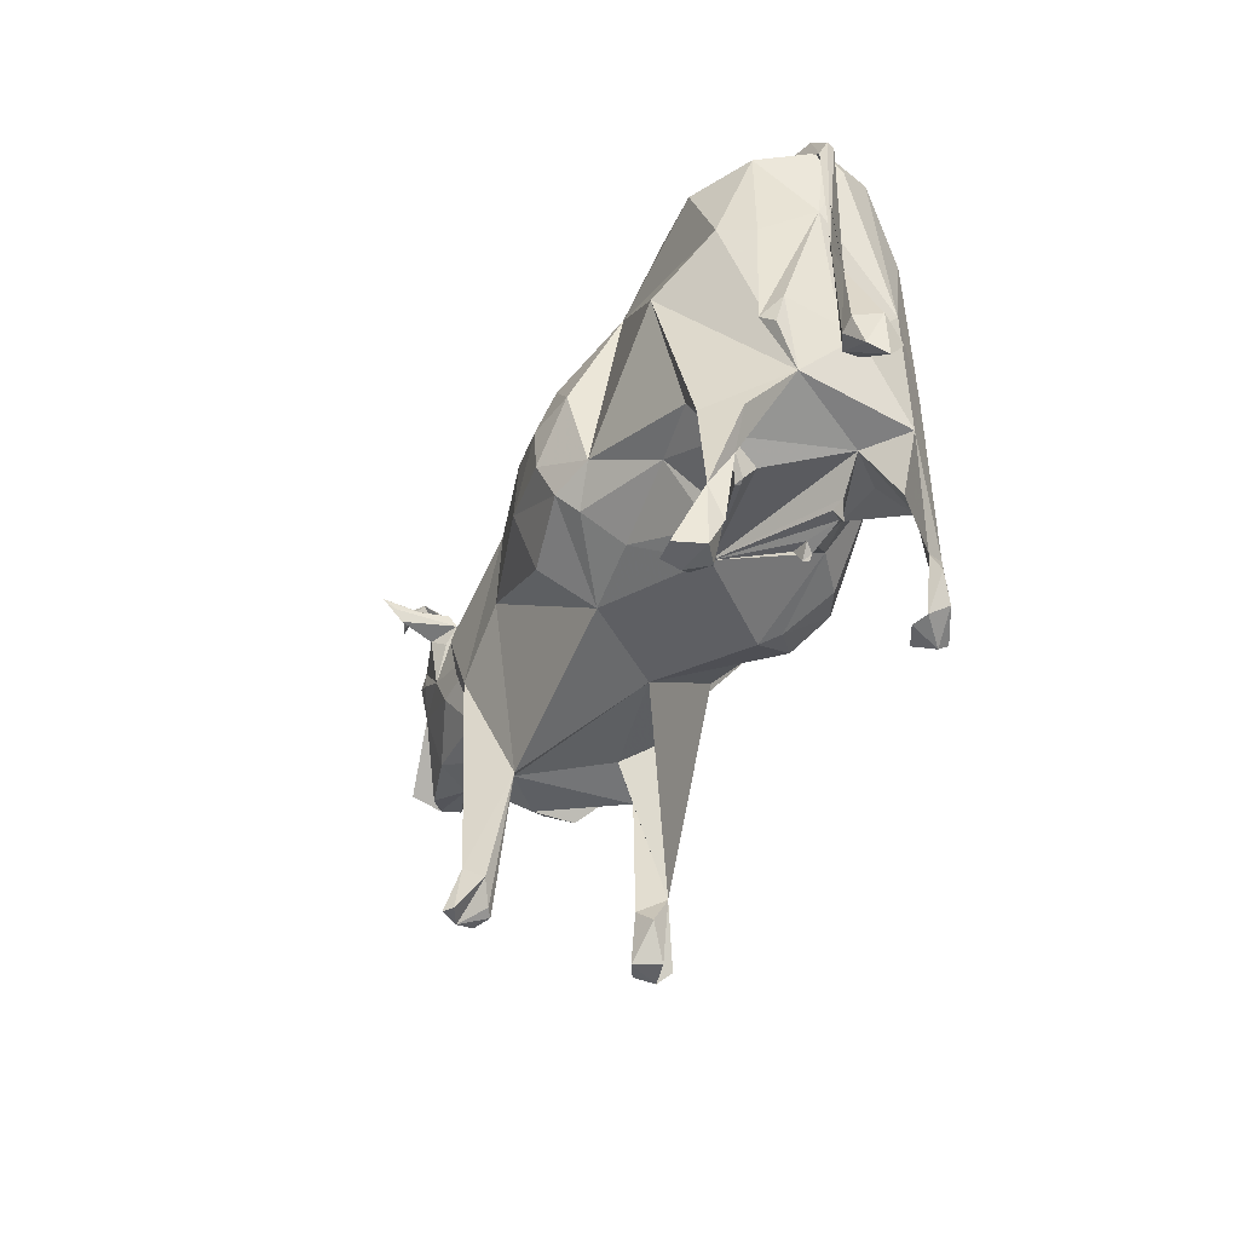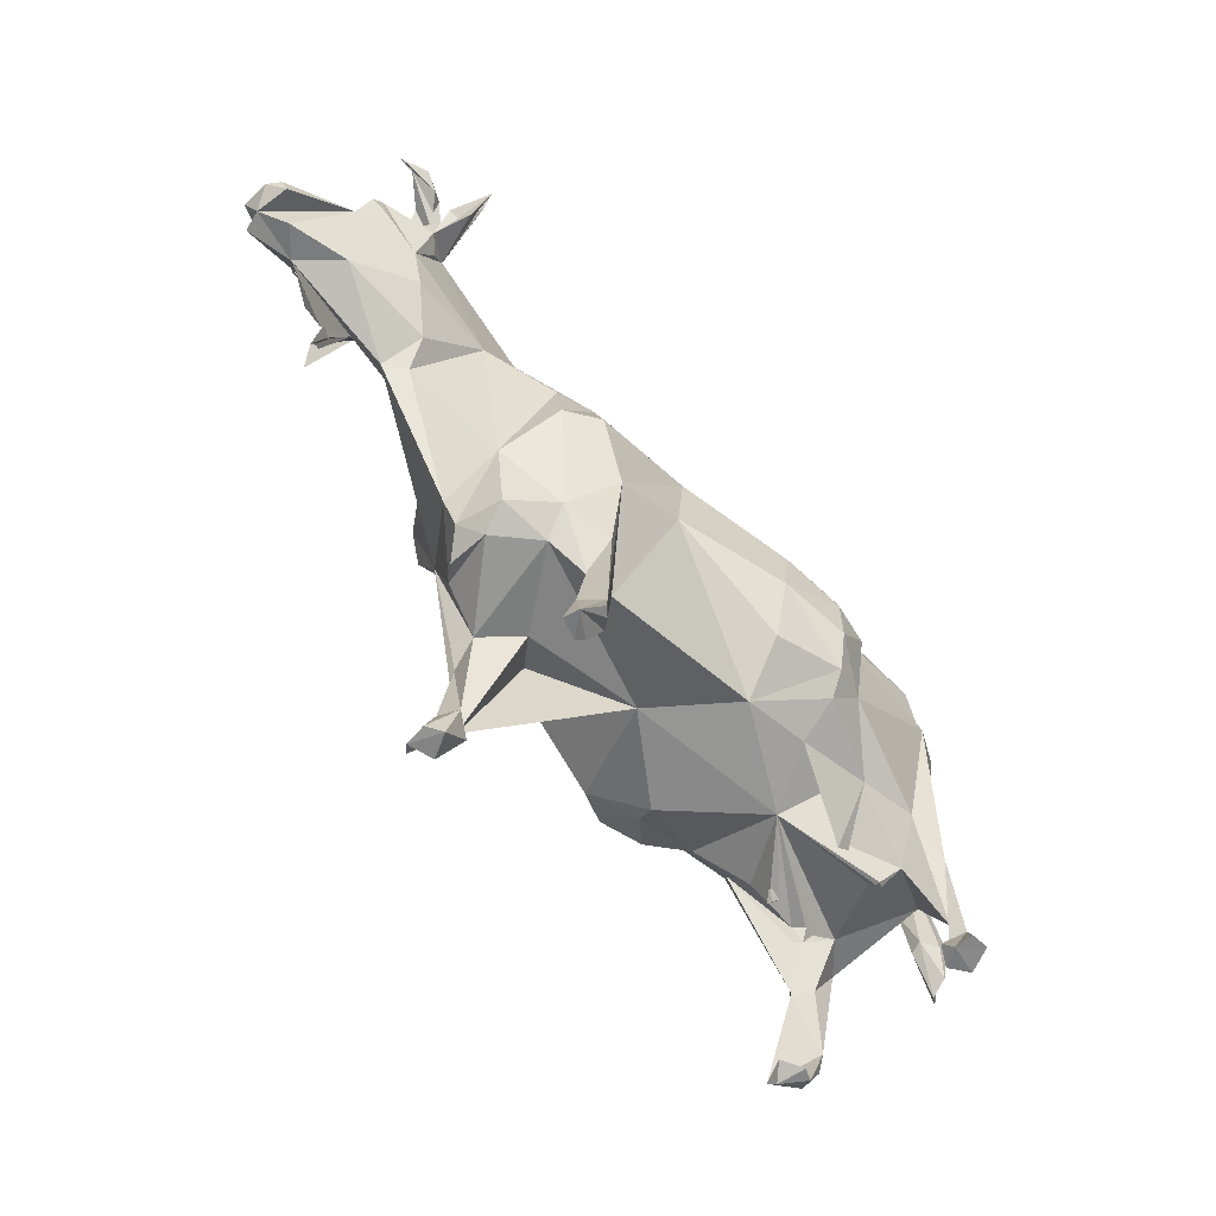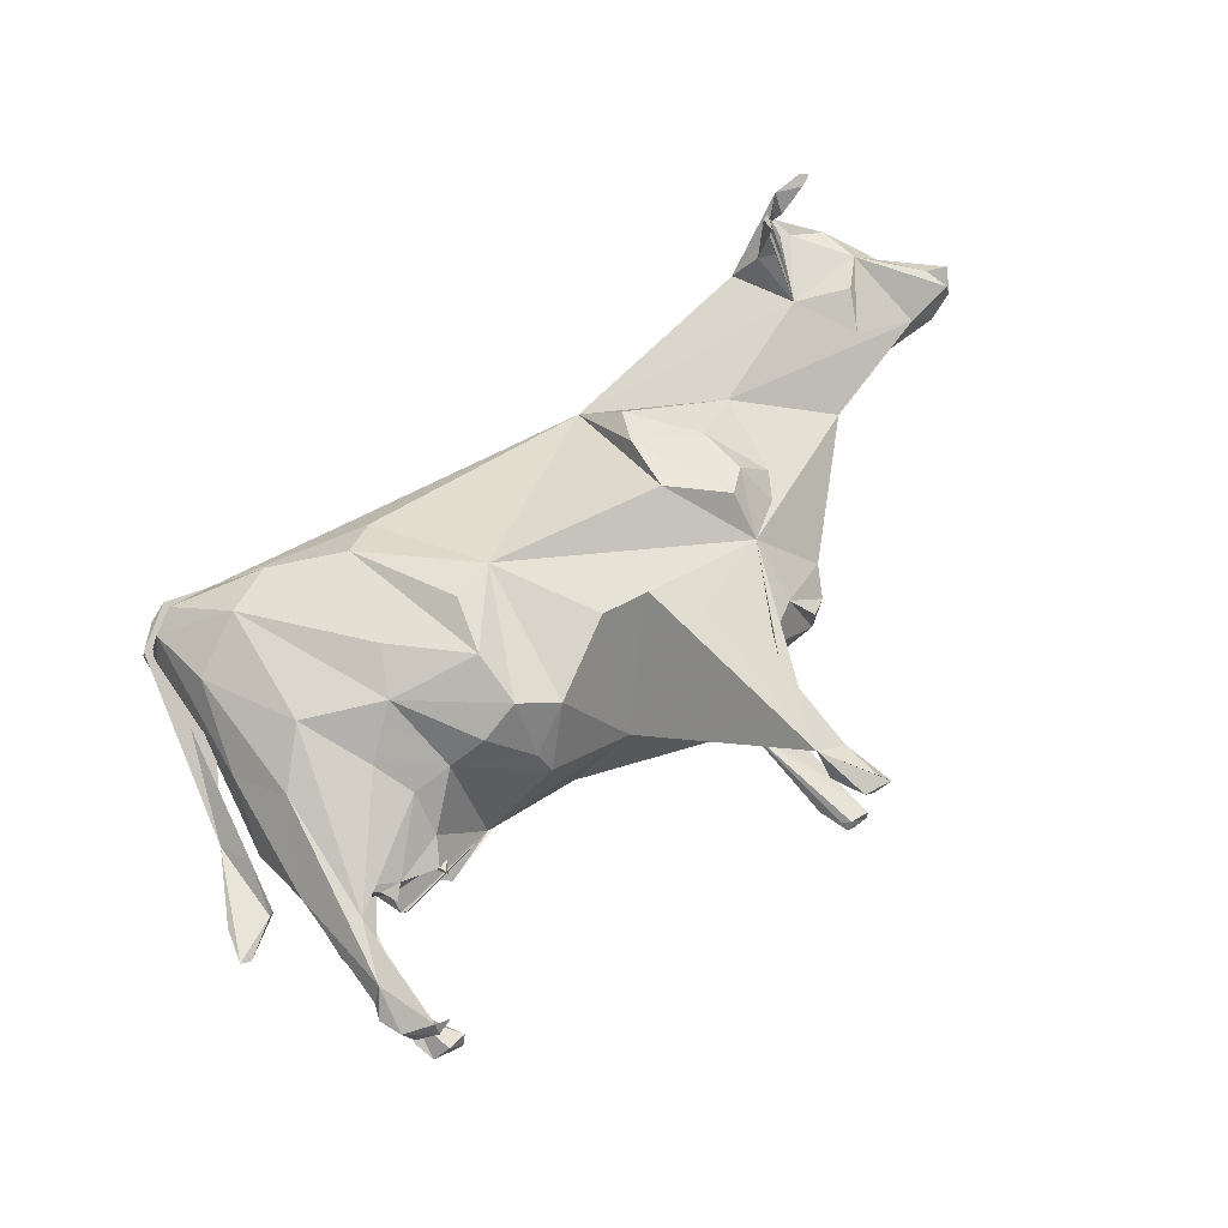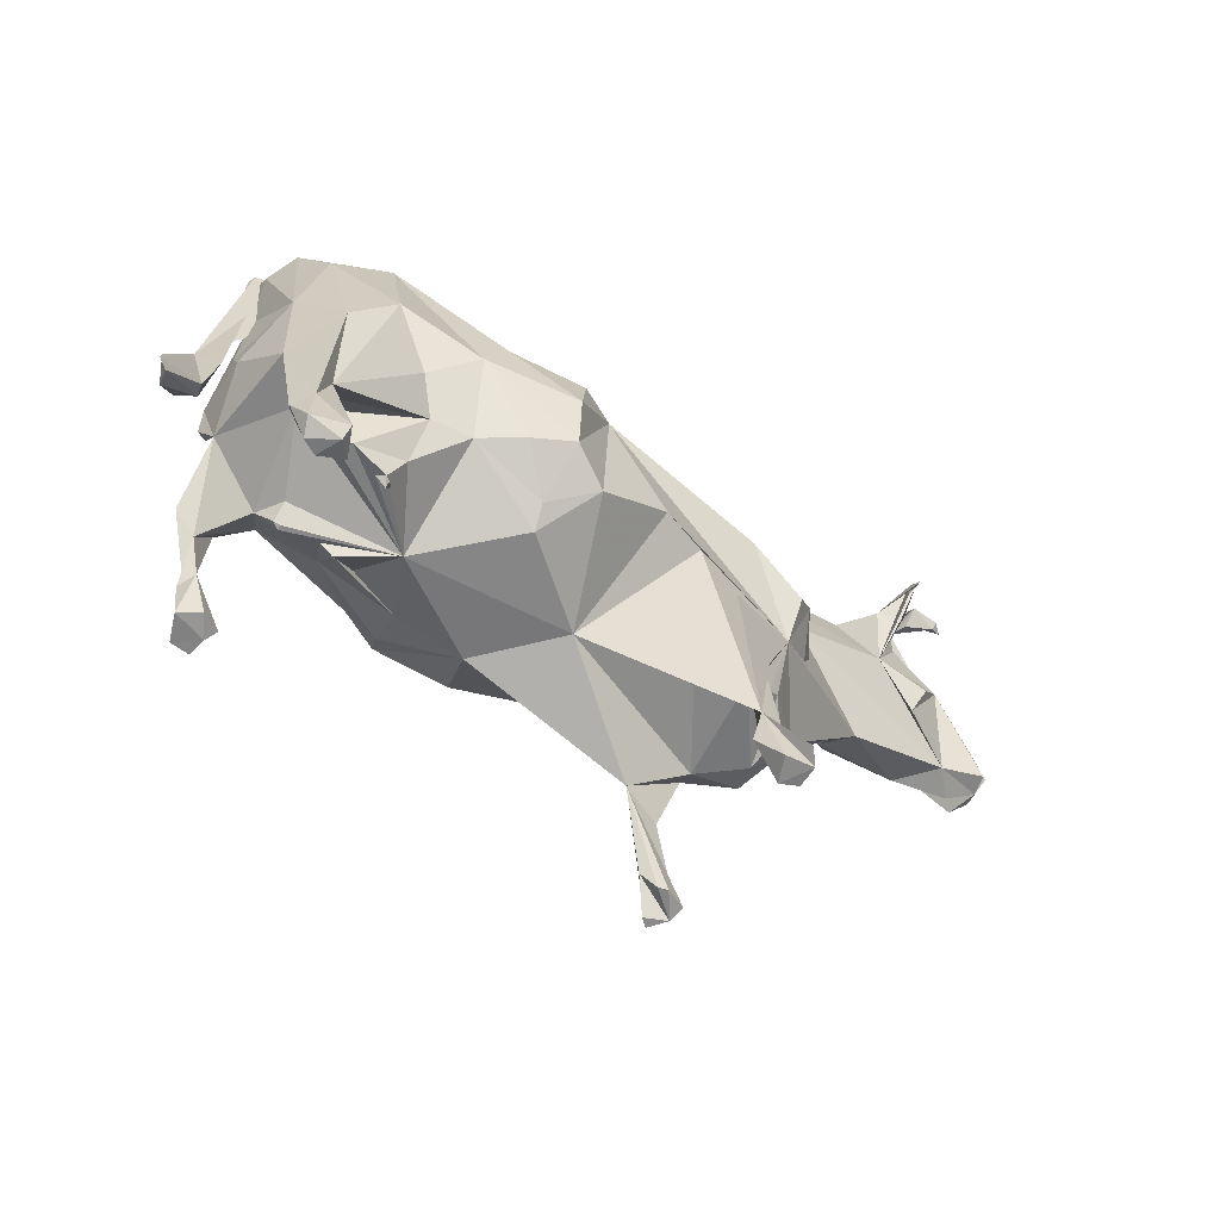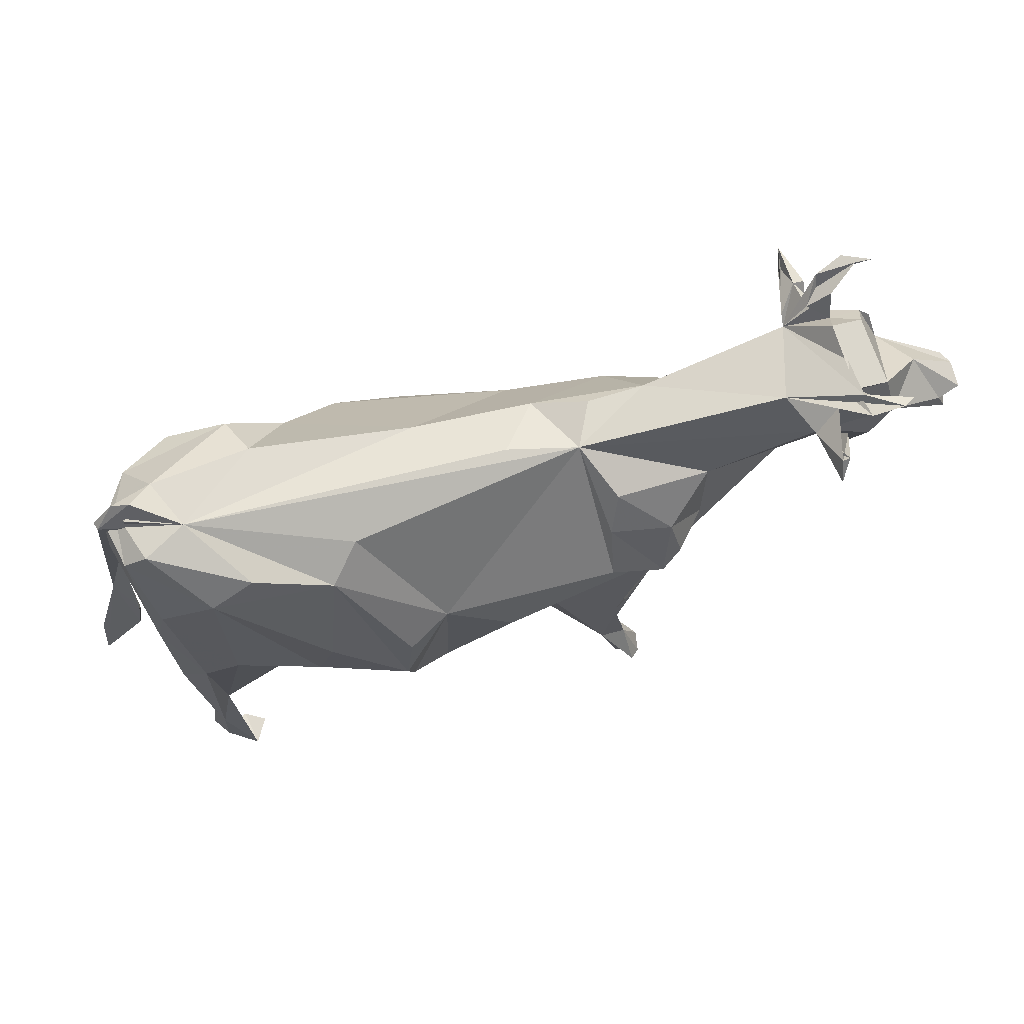
<metadata>
{"format":"obj","ext":"obj","renderer":"f3d","projection":"perspective","resolution":1024,"background":"white","views":[{"elev":-45.1,"azim":-115.1,"up":"+Y"},{"elev":-60.8,"azim":132.6,"up":"+Y"},{"elev":74.8,"azim":-28.6,"up":"+Z"},{"elev":-63.9,"azim":-37.2,"up":"+Y"},{"elev":68.7,"azim":-12.0,"up":"+Y"}]}
</metadata>
<code>
v -2.187 -0.9194 1.106
v -3.981 -1.555 -0.2266
v 0.7276 1.716 0.09572
v 2.573 0.07468 1.047
v 2.612 -1.533 0.3508
v 4.968 1.732 0.5066
v 3.797 0.3014 -0.1008
v -1.34 -0.166 -1.538
v -3.689 1.552 -0.03475
v -2.009 1.727 -0.4939
v -2.622 -0.1034 -1.302
v -2.854 -3.541 -0.8972
v -2.932 -3.531 -1.322
v -2.027 -2.123 0.4134
v -2.009 -2.068 -0.4577
v 2.261 -3.487 -0.8066
v 4.098 1.894 -0.6145
v 4.754 2.276 -0.3697
v 4.443 2.654 0.6572
v 1.514 1.663 0.2115
v 5.81 1.008 0.06402
v -2.818 -3.584 1.147
v -2.811 -3.492 1.262
v 2.122 -3.502 0.7346
v 1.564 -1.567 0.338
v -3.791 -1.524 -0.1154
v -3.441 1.771 0.08958
v -0.7667 -0.5433 1.645
v -0.2421 -1.295 1.283
v -0.6758 0.09652 1.575
v -3.651 1.416 -0.03423
v 5.918 1.185 -0.1375
v 5.534 0.8819 -0.1199
v 1.13 1.453 -0.504
v -0.9957 0.2968 -1.495
v -0.8498 -0.1993 -1.643
v -0.8773 -0.6964 -1.629
v -0.9719 -1.102 -1.474
v -1.606 0.8982 -1.091
v -2.62 -1.362 -0.9835
v -3.093 -2.897 -1.059
v -3.481 0.2447 -0.6693
v -3.463 -1.524 -0.3563
v -3.435 -0.9558 -0.6878
v -3.638 -0.9976 0.172
v -1.947 -1.748 0.6
v -2.074 -2.04 0.4888
v -3.267 0.3325 -0.9695
v -3.536 1.527 0.4919
v 2.107 -3.519 -1.173
v -3.185 -2.515 -0.8413
v 1.984 -2.293 -0.8189
v -0.1826 -1.245 -1.307
v 3.731 2.232 0.3415
v 4.266 2.272 -0.9554
v 4.82 2.081 -0.5711
v 4.468 2.649 0.9064
v 4.789 2.601 0.8423
v 4.409 2.528 0.5232
v 4.46 2.463 0.7265
v 4.179 1.131 -0.5512
v 4.066 2.16 -1.247
v 4.168 2.159 -0.9851
v 2.366 1.668 -0.3637
v 1.727 1.679 -0.2977
v -2.826 1.805 0.2665
v -2.233 1.49 0.9521
v -0.1188 -0.5568 -1.53
v -3.281 -3.17 0.9681
v -3.246 -2.99 0.8724
v -3.126 -2.882 1.077
v 1.795 -3.171 0.8162
v 2.913 0.02525 0.6008
v 5.744 1.019 0.2919
v 2.723 -1.393 -0.4228
v 2.162 -3.422 1.191
v 1.985 -2.981 0.7178
v 1.908 -1.943 0.9605
v 1.984 -3.508 1.003
v 1.279 -1.429 0.6679
v -0.692 -1.586 0.9547
v -1.103 -1.268 1.292
v -1.949 -1.315 0.9018
v -3.343 1.981 -0.005124
v -3.971 -0.6463 -0.1415
v -3.744 0.02673 -0.09654
v -3.738 1.429 -0.1114
v -3.547 1.871 -0.0744
v -2.71 1.203 1.048
v -3.375 1.785 -0.004958
v -3.392 1.804 -0.07552
v 1.85 1.298 0.7292
v 2.961 -1.021 0.1445
v 2.823 -1.366 0.09128
v 2.355 -0.1664 1.163
v -0.2186 0.3238 1.342
v -1.75 -0.4718 1.401
v -0.6788 -1.121 1.488
v 2.401 -1.321 0.5997
v 2.022 -1.587 0.9762
v 1.5 -1.062 1.121
v 1.07 -0.6151 1.13
v 0.5452 -0.6772 1.271
v -1.561 0.07751 1.434
v 2.371 -0.6444 0.8741
v -3.759 1.574 0.03892
v 2.876 -0.646 -0.4784
v 2.615 -1.544 -0.1074
v 4.015 0.3482 0.08278
v 5.635 1.278 0.3042
v 5.764 1.057 -0.3014
v 5.815 1.234 -0.2568
v 5.339 1.755 -0.01616
v 4.859 2.188 0.3709
v 2.088 0.7449 -0.984
v -0.2117 1.504 -0.4688
v 3.867 0.6094 -0.3312
v 2.268 -1.267 -0.7759
v 2.236 -3.517 -0.9824
v 2.161 -3.107 -0.8635
v 1.877 -1.777 -1.031
v 2.581 -0.04384 -1.017
v 2.563 0.5365 -0.9242
v 0.9941 0.4041 -1.192
v -2.789 -1.792 -0.6529
v -2.566 -2.12 -0.5143
v -2.642 -2.098 -0.4754
v -2.578 -2.115 -0.4633
v -1.986 -1.381 -0.89
v -0.352 -1.672 -0.7688
v 1.565 -2.105 -0.7386
v -1.399 -0.9975 -1.344
v -2.902 1.257 -1.033
v -3.103 1.865 -0.2442
v -3.549 1.624 -0.1242
v -3.419 1.409 -0.6391
v -3.682 1.357 0.1687
v -2.222 1.509 -0.9401
v 2.208 -0.006255 -1.235
v 1.092 -0.4678 -1.193
v -1.061 -1.313 -1.265
v -0.2098 0.05304 -1.53
v -3.038 -3.06 -0.8664
v -2.958 -1.854 -1.059
v -3.056 -3.552 -1.042
v -2.734 -3.542 -1.314
v -2.71 -3.558 -1.113
v -3.422 -2.178 -0.865
v -2.64 -1.901 -0.3334
v -2.705 -1.973 0.4568
v -2.484 -1.987 0.5391
v -2.168 -1.954 -0.4648
v 0.3193 -1.676 0.07431
v -0.6132 -1.743 0.7308
v -1.448 -1.821 -0.1733
v 2.182 -1.566 -0.5014
v -1.951 -1.948 0.3737
v -2.774 -1.78 0.7371
v -3.426 -1.701 0.7644
v -3.05 -1.734 0.4247
v -3.63 -0.4977 -0.04011
v -3.598 -0.7611 -0.5205
v -3.561 -1.098 -0.5905
v -3.595 0.7178 -0.08677
v -3.312 0.7635 0.8981
v -2.651 -0.1891 1.279
v -2.032 -2.107 0.4825
v -2.146 -1.985 0.4042
v -1.696 -1.593 -0.673
v -1.103 -1.591 -0.8311
v -3.284 1.722 0.5375
v 1.963 -3.081 -1.057
v 2.034 -3.5 -0.7295
v 2.012 -3.52 -1.099
v 1.951 -3.458 -0.787
v 1.892 -0.8349 -1.178
v 4.186 2.359 1.207
v 4.095 2.121 1.367
v 4.112 2.316 1.21
v 3.966 2.126 0.7701
v 4.255 2.02 -0.7366
v 4.132 2.064 -1.145
v 3.948 2.191 -0.6493
v 5.047 1.602 -0.4462
v 4.344 1.512 -0.609
v 4.741 1.803 -0.5974
v 4.42 2.517 0.1771
v 4.81 2.721 0.8962
v 4.22 2.368 0.6239
v 4.497 2.31 0.4436
v 5.252 0.892 0.1459
v 4.884 0.8353 -0.2907
v 4.097 2.286 -1.399
v 4.139 2.309 -0.9333
v 4.443 2.222 -0.4843
v 4.321 2.631 -0.8324
v 4.624 2.692 -0.9686
v 4.941 2.706 -0.8457
v 4.747 2.706 -0.845
v 4.819 2.638 -0.8863
v 4.446 2.538 -0.6177
v 3.954 2.078 -0.554
v 4.185 2.403 -0.5887
v 4.453 2.557 -0.9082
v 4.353 2.557 -0.2358
v 3.195 1.206 -0.4847
v 4.123 1.579 0.5296
v 4.721 1.407 0.5914
v 4.185 2.012 0.8912
v 4.276 2.21 0.8736
v 4.558 0.9629 0.4663
v 2.948 0.9483 0.5084
v 2.449 0.6037 0.949
v 1.735 0.8888 0.9707
v 1.731 0.2421 1.219
v 2.766 -0.313 0.6735
v -1.065 1.474 0.7137
v -1.387 1.203 1.061
v -2.646 -3.478 -1.011
v 4.952 1.936 -0.5724
v -1.511 -1.265 0.9763
v -2.909 -3.508 0.8572
v -2.667 -3.485 0.9818
v -3.063 -3.496 0.9226
v -3.148 -3.406 1.093
v -3.12 -2.189 0.7928
v -2.976 -2.204 0.9789
v -3.48 -0.2601 0.7043
v -3.074 -0.7776 1.11
v 2.085 -2.977 0.9296
v 2.296 -3.499 0.8316
v 1.95 -1.675 0.6823
v 2.273 -3.52 1.068
v -4.191 -1.902 0.08238
v -4.146 -1.798 -0.1144
v -4.126 -1.48 -0.2141
v -3.83 -1.569 0.02414
v -4.297 -1.88 0.1485
v -3.748 -0.9733 0.06548
v -2.572 -2.008 0.4236
v -2.603 -2.142 0.5049
v 5.902 1.25 0.191
v 4.93 2.697 0.8067
v 1.791 -2.89 0.9692
v -3.79 1.569 -0.04782
v -3.149 -3.332 -0.9398
v 1.816 -3.232 -0.8838
v -4.266 -1.481 0.01766
f 75 107 94
f 107 93 94
f 108 5 99
f 108 99 232
f 77 232 78
f 78 230 77
f 76 244 233
f 76 233 230
f 244 79 233
f 78 244 230
f 244 72 79
f 79 72 24
f 72 77 24
f 233 79 24
f 230 244 76
f 108 232 156
f 232 25 156
f 156 25 153
f 25 232 244
f 153 25 80
f 244 80 25
f 153 29 154
f 153 103 29
f 82 221 81
f 97 89 166
f 88 134 87
f 86 31 239
f 239 26 86
f 86 26 2
f 2 236 85
f 85 86 2
f 87 31 86
f 87 245 88
f 88 106 84
f 84 106 66
f 66 135 171
f 66 171 67
f 86 245 87
f 245 106 88
f 90 135 31
f 90 31 91
f 87 134 91
f 87 91 31
f 90 91 66
f 90 27 135
f 90 66 27
f 10 134 66
f 10 66 116
f 34 116 3
f 3 20 34
f 20 64 65
f 34 20 65
f 20 92 212
f 212 92 213
f 214 95 213
f 213 95 4
f 95 214 215
f 216 105 73
f 99 5 94
f 94 5 108
f 99 93 105
f 94 93 99
f 218 30 96
f 96 105 215
f 104 97 28
f 28 98 96
f 98 29 96
f 154 29 81
f 81 98 82
f 221 82 97
f 1 221 97
f 1 83 221
f 29 98 81
f 97 98 28
f 97 82 98
f 1 97 166
f 30 28 96
f 96 103 105
f 105 102 244
f 105 244 101
f 102 103 153
f 103 102 105
f 96 29 103
f 28 218 104
f 30 218 28
f 97 104 89
f 104 218 89
f 102 153 244
f 78 232 100
f 101 78 105
f 99 105 232
f 105 100 232
f 105 78 100
f 88 84 134
f 66 134 84
f 135 27 31
f 27 85 31
f 66 85 27
f 85 239 31
f 66 106 85
f 245 86 106
f 86 85 106
f 75 94 108
f 156 118 75
f 156 75 108
f 118 107 75
f 93 7 109
f 113 242 32
f 32 111 112
f 111 184 112
f 184 21 33
f 32 21 111
f 184 111 21
f 32 184 113
f 184 32 112
f 113 114 6
f 6 110 113
f 109 105 93
f 115 124 34
f 65 64 34
f 64 115 34
f 7 117 109
f 7 206 117
f 7 107 206
f 107 7 93
f 122 176 139
f 121 176 118
f 120 16 119
f 119 172 120
f 120 52 131
f 121 172 176
f 172 52 120
f 52 172 121
f 118 176 122
f 118 122 107
f 206 107 123
f 107 122 123
f 124 116 34
f 155 126 125
f 125 127 149
f 149 127 155
f 155 128 126
f 127 126 128
f 126 127 125
f 155 127 128
f 132 141 129
f 129 141 170
f 132 39 8
f 11 48 39
f 39 48 133
f 134 138 136
f 136 135 134
f 134 135 91
f 135 9 49
f 42 164 136
f 136 133 48
f 133 136 138
f 9 164 137
f 136 164 9
f 9 137 49
f 9 135 136
f 91 135 66
f 134 10 138
f 124 115 139
f 139 176 124
f 122 115 123
f 139 115 122
f 116 124 39
f 39 10 116
f 10 39 138
f 138 39 133
f 39 35 8
f 35 142 36
f 36 142 68
f 142 140 68
f 176 140 124
f 140 142 124
f 8 35 36
f 8 36 37
f 8 37 132
f 37 38 132
f 132 38 141
f 36 68 37
f 37 68 38
f 38 68 53
f 38 130 141
f 38 53 130
f 141 130 170
f 124 142 35
f 39 124 35
f 132 40 11
f 11 39 132
f 129 155 125
f 40 125 51
f 40 51 144
f 144 51 143
f 143 51 246
f 246 51 41
f 129 40 132
f 41 144 143
f 246 145 143
f 145 12 143
f 145 147 12
f 12 147 219
f 12 219 143
f 13 145 41
f 13 147 145
f 41 147 146
f 146 147 13
f 13 41 146
f 41 145 246
f 125 40 129
f 51 148 41
f 125 43 51
f 160 150 151
f 151 150 241
f 151 240 155
f 155 240 150
f 155 150 160
f 160 149 155
f 152 15 155
f 155 169 170
f 131 153 130
f 154 221 155
f 221 83 46
f 46 83 151
f 130 153 155
f 153 154 155
f 130 155 170
f 156 153 131
f 118 52 121
f 168 14 47
f 167 47 14
f 168 157 14
f 14 157 167
f 157 168 155
f 168 151 155
f 151 83 160
f 158 160 83
f 158 83 227
f 227 229 71
f 159 43 160
f 40 144 11
f 43 11 144
f 43 48 11
f 43 148 51
f 148 43 41
f 161 162 45
f 162 43 45
f 43 163 44
f 162 163 43
f 162 44 163
f 44 42 43
f 43 159 45
f 159 228 45
f 89 67 171
f 165 166 89
f 166 227 1
f 227 83 1
f 161 45 228
f 47 167 157
f 157 155 47
f 155 46 47
f 46 155 221
f 46 151 47
f 47 151 168
f 160 125 149
f 169 155 15
f 15 170 169
f 15 152 129
f 129 152 155
f 162 161 164
f 42 44 164
f 164 44 162
f 48 43 42
f 42 136 48
f 49 137 228
f 135 49 171
f 49 165 89
f 171 49 89
f 49 228 165
f 137 164 228
f 247 172 174
f 174 50 119
f 50 172 119
f 50 174 172
f 172 247 131
f 131 175 173
f 131 173 16
f 16 173 119
f 175 119 173
f 175 247 119
f 119 247 174
f 131 16 120
f 160 43 125
f 52 118 131
f 118 156 131
f 53 68 140
f 53 140 130
f 140 131 130
f 176 172 131
f 176 131 140
f 64 20 54
f 209 180 207
f 210 179 177
f 178 177 179
f 178 180 177
f 179 180 178
f 63 181 182
f 63 182 193
f 62 183 194
f 185 202 17
f 185 206 202
f 61 192 117
f 186 184 185
f 220 184 186
f 220 56 184
f 192 184 33
f 184 18 114
f 113 184 114
f 114 18 205
f 205 187 59
f 59 187 19
f 243 19 188
f 188 57 58
f 54 188 19
f 18 184 56
f 56 195 18
f 54 189 57
f 57 60 58
f 19 243 58
f 58 59 19
f 59 57 189
f 57 59 60
f 59 58 60
f 57 188 54
f 59 190 114
f 59 114 205
f 114 190 6
f 190 207 6
f 207 179 210
f 6 207 208
f 188 58 243
f 109 117 192
f 109 192 191
f 21 191 33
f 33 191 192
f 206 61 117
f 61 206 185
f 184 192 61
f 61 185 184
f 181 194 195
f 181 17 202
f 202 182 181
f 183 62 202
f 202 193 182
f 202 62 193
f 55 193 194
f 194 193 62
f 181 185 17
f 186 185 56
f 185 181 56
f 56 181 195
f 196 199 198
f 196 198 197
f 197 198 200
f 199 200 198
f 194 203 195
f 201 199 202
f 202 195 201
f 196 202 199
f 183 202 194
f 203 194 202
f 193 55 63
f 194 181 55
f 180 54 207
f 19 202 54
f 199 204 200
f 204 197 200
f 204 196 197
f 196 203 202
f 202 205 195
f 18 195 205
f 195 203 201
f 201 203 204
f 203 196 204
f 199 201 204
f 179 189 180
f 54 180 189
f 64 54 202
f 64 202 206
f 64 206 115
f 123 115 206
f 191 6 211
f 6 208 211
f 207 211 208
f 209 177 180
f 207 210 209
f 211 207 191
f 191 207 212
f 207 20 212
f 54 20 207
f 66 218 217
f 213 92 214
f 92 20 214
f 215 105 95
f 95 105 4
f 105 216 4
f 73 4 216
f 96 215 20
f 20 215 214
f 20 217 96
f 96 217 218
f 66 67 218
f 66 20 3
f 217 20 66
f 66 3 116
f 219 41 143
f 147 41 219
f 56 220 186
f 32 242 21
f 55 181 63
f 154 81 221
f 158 227 160
f 227 226 160
f 224 23 222
f 224 22 225
f 222 22 224
f 23 71 225
f 22 23 225
f 23 227 71
f 223 23 22
f 22 222 223
f 223 222 23
f 71 70 69
f 224 225 69
f 23 224 70
f 70 224 69
f 71 229 159
f 70 226 227
f 227 23 70
f 71 159 70
f 70 159 226
f 226 159 160
f 69 225 71
f 228 229 165
f 227 166 229
f 165 229 166
f 161 228 164
f 159 229 228
f 78 101 244
f 77 230 231
f 231 24 77
f 231 233 24
f 72 244 77
f 232 77 244
f 230 233 231
f 153 80 244
f 109 191 212
f 212 105 109
f 212 73 105
f 213 73 212
f 4 73 213
f 85 238 237
f 235 248 236
f 239 237 26
f 85 237 239
f 237 234 26
f 26 234 235
f 26 235 2
f 235 236 2
f 236 248 85
f 238 248 234
f 248 235 234
f 85 248 238
f 241 240 151
f 150 240 241
f 110 242 113
f 242 110 21
f 21 110 74
f 74 110 6
f 6 191 74
f 74 191 21
f 43 144 41
f 170 15 129
f 247 175 131
f 205 202 187
f 202 19 187
f 190 59 207
f 207 59 189
f 179 207 189
f 210 177 209
f 89 218 67
f 237 238 234

</code>
